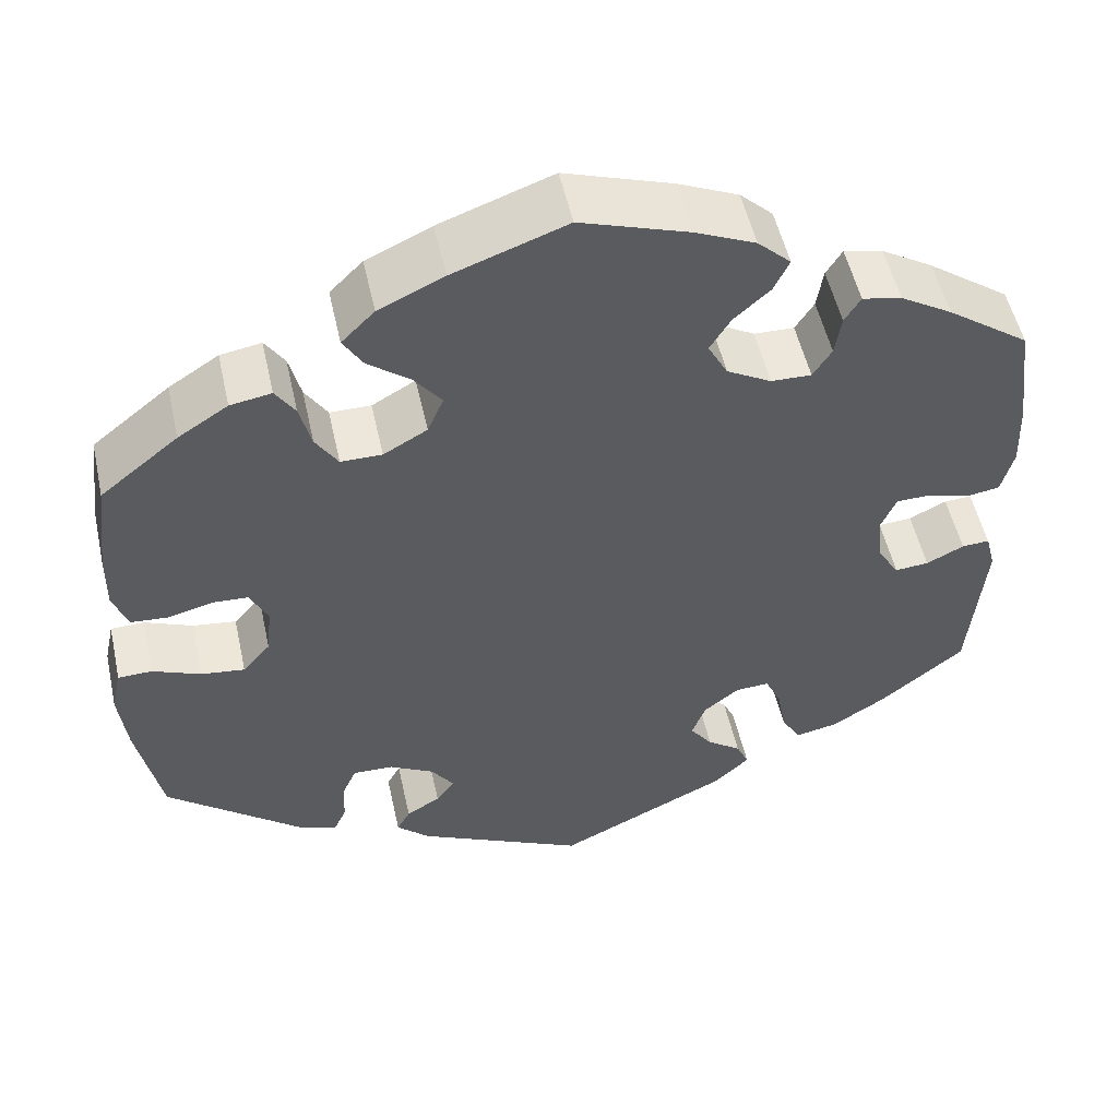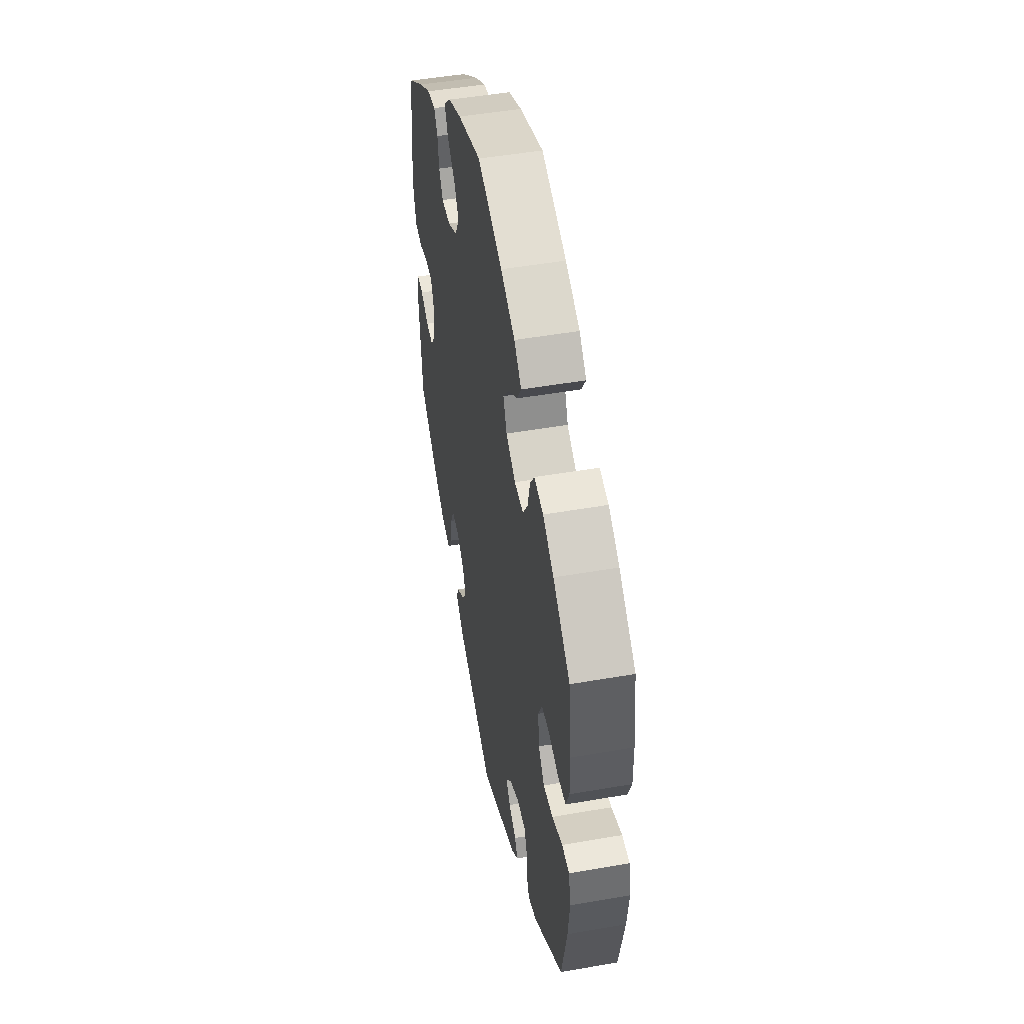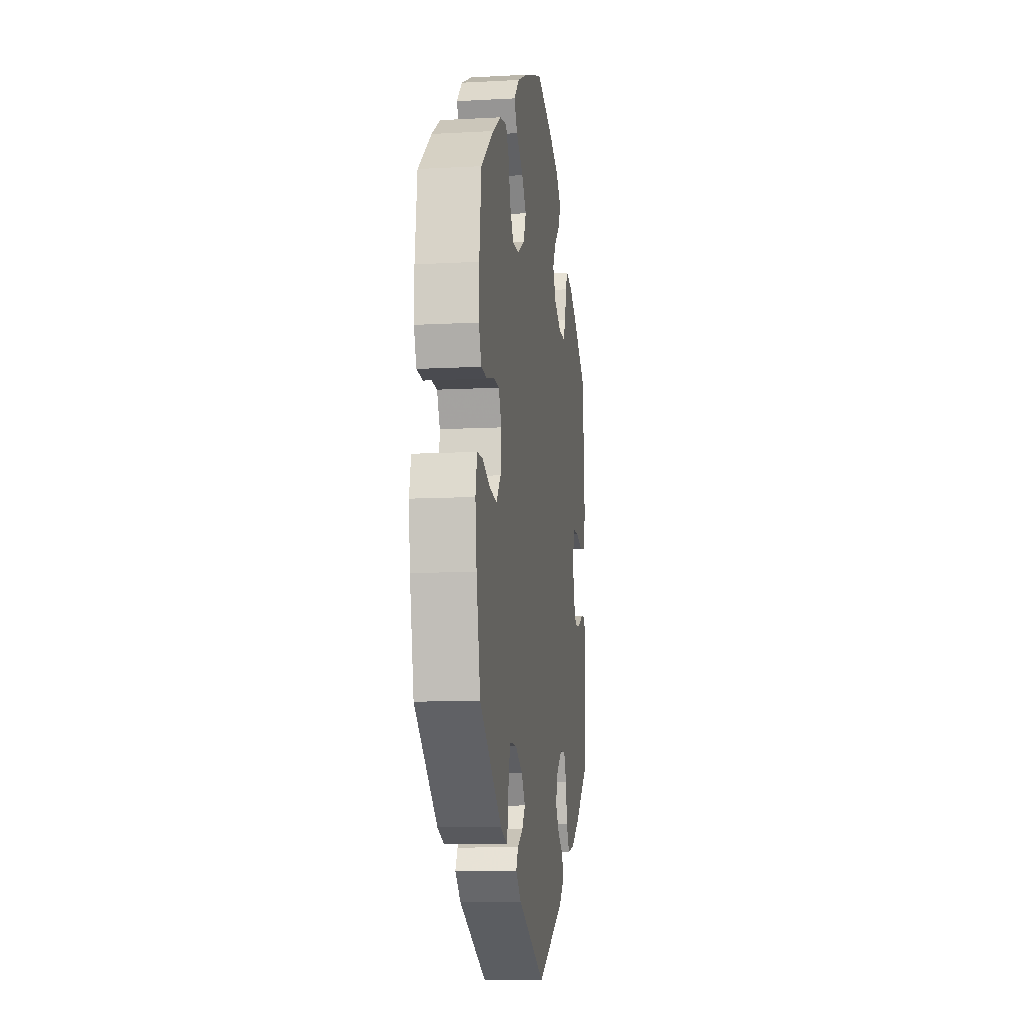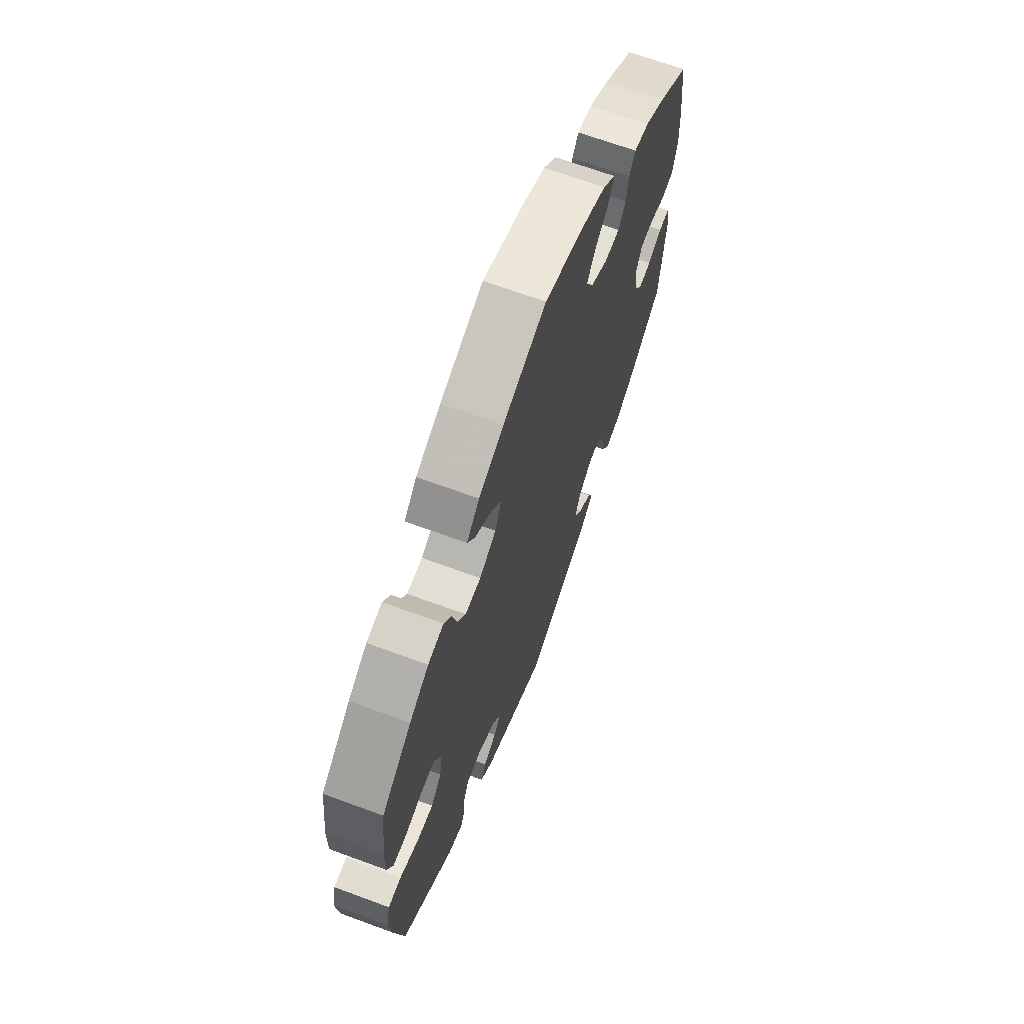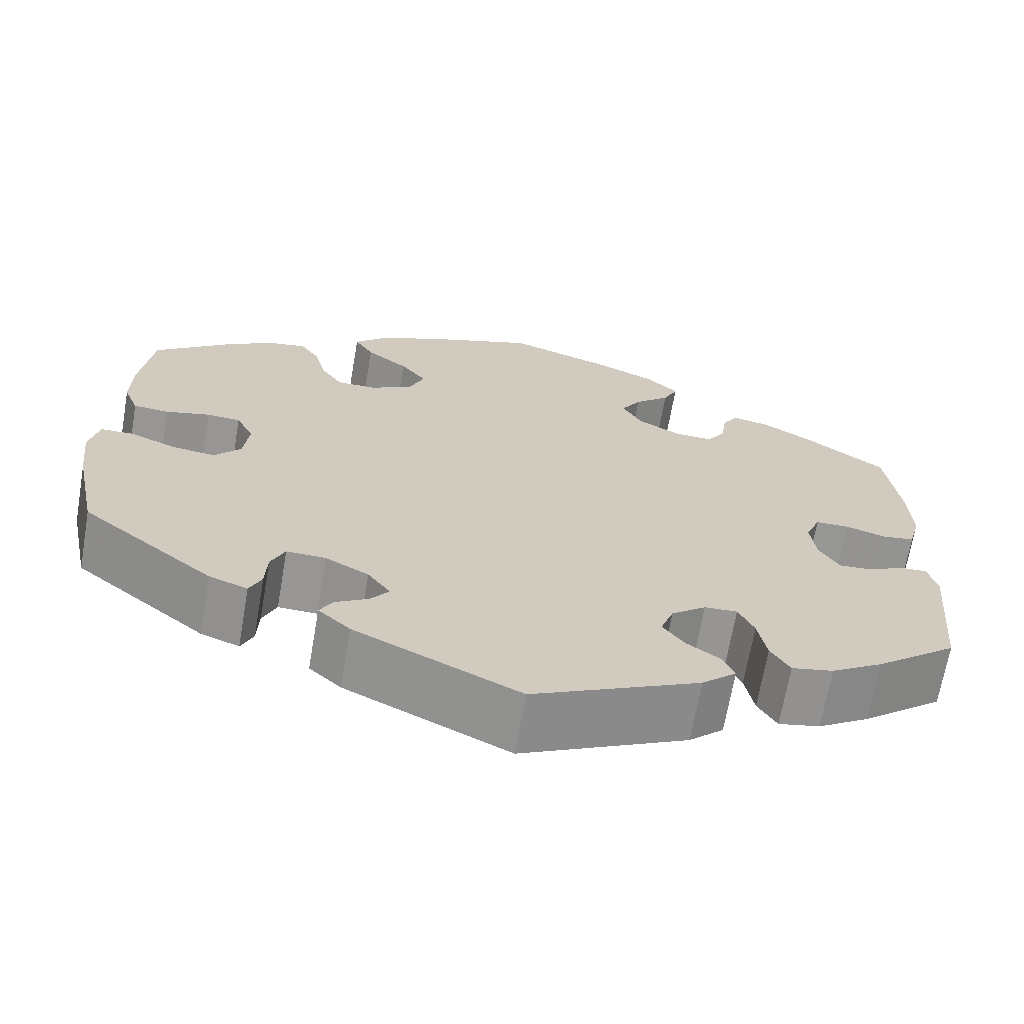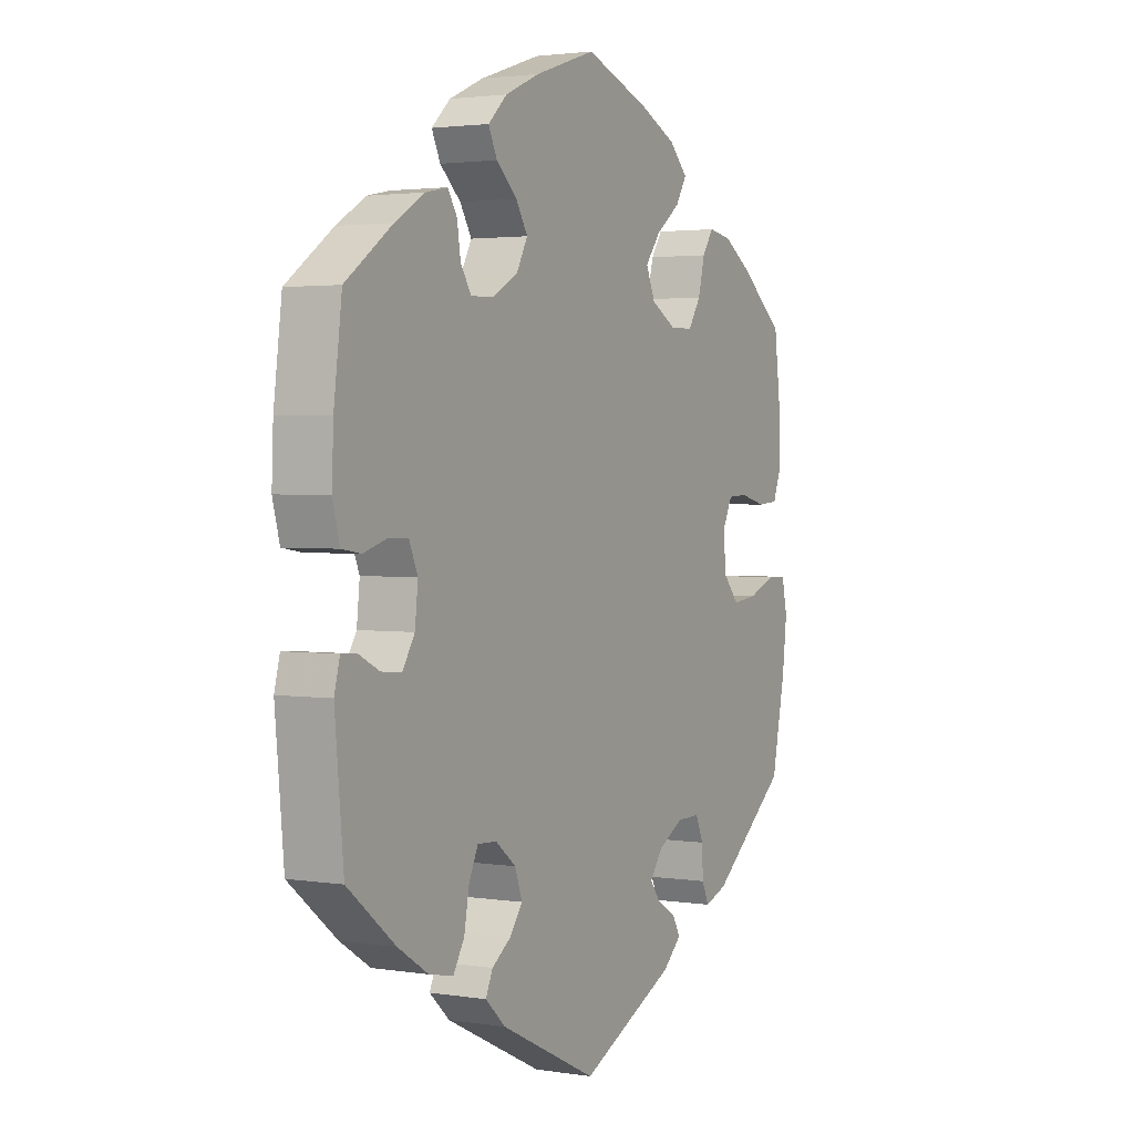
<metadata>
{"format":"obj","ext":"obj","renderer":"f3d","projection":"perspective","resolution":1024,"background":"white","views":[{"elev":52.4,"azim":-12.4,"up":"+Z"},{"elev":48.8,"azim":-101.0,"up":"+Z"},{"elev":-10.4,"azim":-82.1,"up":"+Z"},{"elev":67.3,"azim":-69.7,"up":"+Z"},{"elev":-67.8,"azim":-9.8,"up":"+Z"},{"elev":2.4,"azim":118.9,"up":"+Z"}]}
</metadata>
<code>
v -0.413 0.07 0.359
v -0.357 0.07 0.395
v -0.311 0.07 0.403
v -0.289 0.07 0.37
v -0.276 0.07 0.318
v -0.251 0.07 0.279
v -0.205 0.07 0.279
v -0.156 0.07 0.307
v -0.138 0.07 0.349
v -0.168 0.07 0.388
v -0.216 0.07 0.425
v -0.238 0.07 0.461
v -0.201 0.07 0.498
v -0.128 0.07 0.532
v -0.001 0.07 0.578
v 0.12 0.07 0.538
v 0.188 0.07 0.508
v 0.225 0.07 0.473
v 0.208 0.07 0.437
v 0.167 0.07 0.4
v 0.144 0.07 0.362
v 0.166 0.07 0.321
v 0.216 0.07 0.293
v 0.261 0.07 0.292
v 0.282 0.07 0.325
v 0.289 0.07 0.371
v 0.307 0.07 0.4
v 0.351 0.07 0.391
v 0.409 0.07 0.356
v 0.501 0.07 0.29
v 0.517 0.07 0.165
v 0.52 0.07 0.089
v 0.506 0.07 0.037
v 0.468 0.07 0.031
v 0.422 0.07 0.045
v 0.383 0.07 0.044
v 0.366 0.07 0.004
v 0.372 0.07 -0.051
v 0.396 0.07 -0.09
v 0.434 0.07 -0.087
v 0.476 0.07 -0.066
v 0.507 0.07 -0.064
v 0.518 0.07 -0.106
v 0.501 0.07 -0.288
v 0.407 0.07 -0.364
v 0.347 0.07 -0.402
v 0.299 0.07 -0.412
v 0.277 0.07 -0.375
v 0.267 0.07 -0.32
v 0.249 0.07 -0.281
v 0.211 0.07 -0.283
v 0.171 0.07 -0.315
v 0.156 0.07 -0.356
v 0.181 0.07 -0.39
v 0.219 0.07 -0.417
v 0.233 0.07 -0.448
v 0.193 0.07 -0.485
v 0.001 0.07 -0.578
v -0.188 0.07 -0.488
v -0.225 0.07 -0.454
v -0.21 0.07 -0.427
v -0.172 0.07 -0.404
v -0.151 0.07 -0.376
v -0.177 0.07 -0.34
v -0.227 0.07 -0.313
v -0.272 0.07 -0.312
v -0.288 0.07 -0.348
v -0.29 0.07 -0.396
v -0.304 0.07 -0.427
v -0.348 0.07 -0.411
v -0.5 0.07 -0.289
v -0.527 0.07 -0.158
v -0.536 0.07 -0.081
v -0.525 0.07 -0.031
v -0.487 0.07 -0.03
v -0.433 0.07 -0.052
v -0.384 0.07 -0.058
v -0.353 0.07 -0.022
v -0.347 0.07 0.034
v -0.367 0.07 0.075
v -0.406 0.07 0.077
v -0.457 0.07 0.064
v -0.498 0.07 0.067
v -0.515 0.07 0.111
v -0.514 0.07 0.178
v -0.5 0.07 0.289
v -0.413 0 0.359
v -0.357 0 0.395
v -0.311 0 0.403
v -0.289 0 0.37
v -0.276 0 0.318
v -0.251 0 0.279
v -0.205 0 0.279
v -0.156 0 0.307
v -0.138 0 0.349
v -0.168 0 0.388
v -0.216 0 0.425
v -0.238 0 0.461
v -0.201 0 0.498
v -0.128 0 0.532
v -0.001 0 0.578
v 0.12 0 0.538
v 0.188 0 0.508
v 0.225 0 0.473
v 0.208 0 0.437
v 0.167 0 0.4
v 0.144 0 0.362
v 0.166 0 0.321
v 0.216 0 0.293
v 0.261 0 0.292
v 0.282 0 0.325
v 0.289 0 0.371
v 0.307 0 0.4
v 0.351 0 0.391
v 0.409 0 0.356
v 0.501 0 0.29
v 0.517 0 0.165
v 0.52 0 0.089
v 0.506 0 0.037
v 0.468 0 0.031
v 0.422 0 0.045
v 0.383 0 0.044
v 0.366 0 0.004
v 0.372 0 -0.051
v 0.396 0 -0.09
v 0.434 0 -0.087
v 0.476 0 -0.066
v 0.507 0 -0.064
v 0.518 0 -0.106
v 0.501 0 -0.288
v 0.407 0 -0.364
v 0.347 0 -0.402
v 0.299 0 -0.412
v 0.277 0 -0.375
v 0.267 0 -0.32
v 0.249 0 -0.281
v 0.211 0 -0.283
v 0.171 0 -0.315
v 0.156 0 -0.356
v 0.181 0 -0.39
v 0.219 0 -0.417
v 0.233 0 -0.448
v 0.193 0 -0.485
v 0.001 0 -0.578
v -0.188 0 -0.488
v -0.225 0 -0.454
v -0.21 0 -0.427
v -0.172 0 -0.404
v -0.151 0 -0.376
v -0.177 0 -0.34
v -0.227 0 -0.313
v -0.272 0 -0.312
v -0.288 0 -0.348
v -0.29 0 -0.396
v -0.304 0 -0.427
v -0.348 0 -0.411
v -0.5 0 -0.289
v -0.527 0 -0.158
v -0.536 0 -0.081
v -0.525 0 -0.031
v -0.487 0 -0.03
v -0.433 0 -0.052
v -0.384 0 -0.058
v -0.353 0 -0.022
v -0.347 0 0.034
v -0.367 0 0.075
v -0.406 0 0.077
v -0.457 0 0.064
v -0.498 0 0.067
v -0.515 0 0.111
v -0.514 0 0.178
v -0.5 0 0.289
f 81 82 83 84
f 80 81 84 85
f 73 74 75 76
f 73 76 77
f 72 73 77
f 71 72 77
f 70 71 77 78
f 67 68 69 70
f 66 67 70 78
f 59 60 61 62
f 59 62 63
f 58 59 63
f 57 58 63 64
f 54 55 56 57
f 53 54 57 64
f 46 47 48 49
f 46 49 50
f 45 46 50
f 44 45 50
f 43 44 50
f 40 41 42 43
f 39 40 43 50
f 38 39 50 51
f 32 33 34 35
f 32 35 36
f 31 32 36
f 30 31 36
f 29 30 36
f 28 29 36 37
f 25 26 27 28
f 24 25 28 37
f 17 18 19 20
f 17 20 21
f 16 17 21
f 15 16 21
f 14 15 21 22
f 10 11 12 13
f 9 10 13 14
f 2 3 4 5
f 2 5 6
f 1 2 6
f 80 85 86 1
f 65 66 78 79
f 53 64 65 79
f 52 53 79 80
f 23 24 37 38
f 22 23 38 51
f 9 14 22 51
f 8 9 51 52
f 52 80 1 6
f 7 8 52
f 6 7 52
f 170 169 168 167
f 171 170 167 166
f 162 161 160 159
f 163 162 159
f 163 159 158
f 163 158 157
f 164 163 157 156
f 156 155 154 153
f 164 156 153 152
f 148 147 146 145
f 149 148 145
f 149 145 144
f 150 149 144 143
f 143 142 141 140
f 150 143 140 139
f 135 134 133 132
f 136 135 132
f 136 132 131
f 136 131 130
f 136 130 129
f 129 128 127 126
f 136 129 126 125
f 137 136 125 124
f 121 120 119 118
f 122 121 118
f 122 118 117
f 122 117 116
f 122 116 115
f 123 122 115 114
f 114 113 112 111
f 123 114 111 110
f 106 105 104 103
f 107 106 103
f 107 103 102
f 107 102 101
f 108 107 101 100
f 99 98 97 96
f 100 99 96 95
f 91 90 89 88
f 92 91 88
f 92 88 87
f 87 172 171 166
f 165 164 152 151
f 165 151 150 139
f 166 165 139 138
f 124 123 110 109
f 137 124 109 108
f 137 108 100 95
f 138 137 95 94
f 92 87 166 138
f 138 94 93
f 138 93 92
f 1 87 88 2
f 2 88 89 3
f 3 89 90 4
f 4 90 91 5
f 5 91 92 6
f 6 92 93 7
f 7 93 94 8
f 8 94 95 9
f 9 95 96 10
f 10 96 97 11
f 11 97 98 12
f 12 98 99 13
f 13 99 100 14
f 14 100 101 15
f 15 101 102 16
f 16 102 103 17
f 17 103 104 18
f 18 104 105 19
f 19 105 106 20
f 20 106 107 21
f 21 107 108 22
f 22 108 109 23
f 23 109 110 24
f 24 110 111 25
f 25 111 112 26
f 26 112 113 27
f 27 113 114 28
f 28 114 115 29
f 29 115 116 30
f 30 116 117 31
f 31 117 118 32
f 32 118 119 33
f 33 119 120 34
f 34 120 121 35
f 35 121 122 36
f 36 122 123 37
f 37 123 124 38
f 38 124 125 39
f 39 125 126 40
f 40 126 127 41
f 41 127 128 42
f 42 128 129 43
f 43 129 130 44
f 44 130 131 45
f 45 131 132 46
f 46 132 133 47
f 47 133 134 48
f 48 134 135 49
f 49 135 136 50
f 50 136 137 51
f 51 137 138 52
f 52 138 139 53
f 53 139 140 54
f 54 140 141 55
f 55 141 142 56
f 56 142 143 57
f 57 143 144 58
f 58 144 145 59
f 59 145 146 60
f 60 146 147 61
f 61 147 148 62
f 62 148 149 63
f 63 149 150 64
f 64 150 151 65
f 65 151 152 66
f 66 152 153 67
f 67 153 154 68
f 68 154 155 69
f 69 155 156 70
f 70 156 157 71
f 71 157 158 72
f 72 158 159 73
f 73 159 160 74
f 74 160 161 75
f 75 161 162 76
f 76 162 163 77
f 77 163 164 78
f 78 164 165 79
f 79 165 166 80
f 80 166 167 81
f 81 167 168 82
f 82 168 169 83
f 83 169 170 84
f 84 170 171 85
f 85 171 172 86
f 86 172 87 1

</code>
